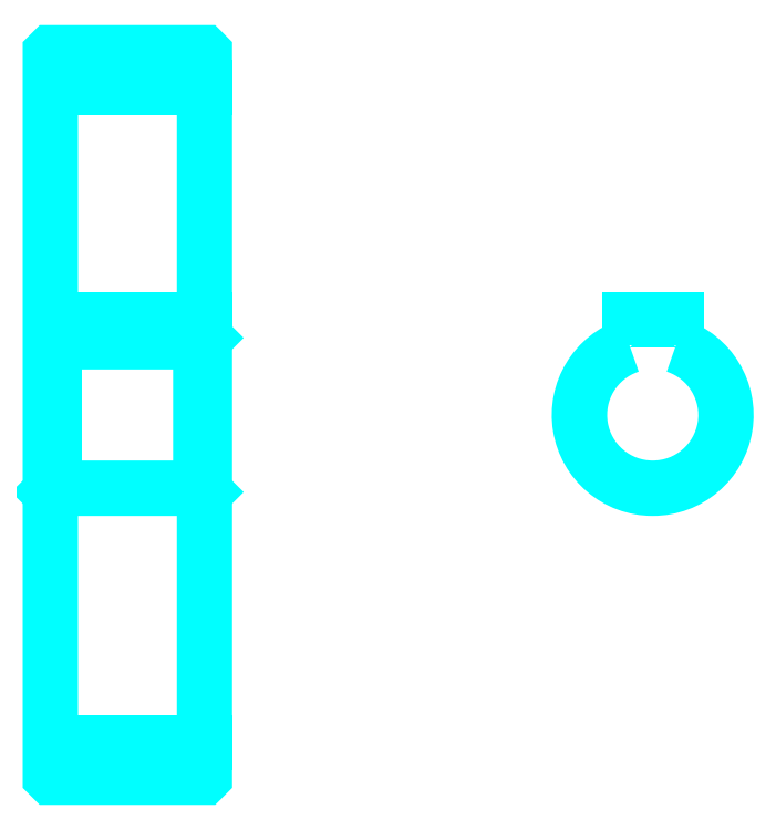
<metadata>
{"format":"dxf","ext":"dxf","renderer":"ezdxf+matplotlib","layout":"modelspace","background":"white","min_lineweight":24,"dpi":150}
</metadata>
<code>
0
SECTION
2
ENTITIES
0
LINE
8
0
10
87.84
20
123.4
30
0
11
107.8
21
123.4
31
0
0
LINE
8
0
10
87.84
20
38.43
30
0
11
107.8
21
38.43
31
0
0
LINE
8
0
10
107.8
20
90.93
30
0
11
107.3
21
90.43
31
0
0
LINE
8
0
10
107.8
20
70.93
30
0
11
107.3
21
71.43
31
0
0
LINE
8
0
10
87.84
20
70.93
30
0
11
88.34
21
71.43
31
0
0
POLYLINE
8
0
66
1
10
0
20
0
30
0
70
2
0
VERTEX
8
0
10
87.84
20
70.93
30
0
70
0
0
VERTEX
8
0
10
87.84
20
34.03
30
0
70
0
0
VERTEX
8
0
10
87.94
20
33.93
30
0
70
0
0
VERTEX
8
0
10
107.7
20
33.93
30
0
70
0
0
VERTEX
8
0
10
107.8
20
34.03
30
0
70
0
0
VERTEX
8
0
10
107.8
20
127.8
30
0
70
0
0
VERTEX
8
0
10
107.7
20
127.9
30
0
70
0
0
VERTEX
8
0
10
87.94
20
127.9
30
0
70
0
0
VERTEX
8
0
10
87.84
20
127.8
30
0
70
0
0
VERTEX
8
0
10
87.84
20
70.93
30
0
70
0
0
SEQEND
8
0
0
POLYLINE
8
0
66
1
10
0
20
0
30
0
70
2
0
VERTEX
8
0
10
87.84
20
90.93
30
0
70
0
0
VERTEX
8
0
10
88.34
20
90.43
30
0
70
0
0
VERTEX
8
0
10
88.34
20
71.43
30
0
70
0
0
VERTEX
8
0
10
107.3
20
71.43
30
0
70
0
0
VERTEX
8
0
10
107.3
20
90.43
30
0
70
0
0
VERTEX
8
0
10
88.34
20
90.43
30
0
70
0
0
SEQEND
8
0
0
ARC
8
0
10
166
20
80.93
30
0
40
9.5
50
108.4
51
71.59
0
POLYLINE
8
0
66
1
10
0
20
0
30
0
70
2
0
VERTEX
8
0
10
169
20
89.94
30
0
70
0
0
VERTEX
8
0
10
169
20
93.23
30
0
70
0
0
VERTEX
8
0
10
163
20
93.23
30
0
70
0
0
VERTEX
8
0
10
163
20
89.94
30
0
70
0
0
SEQEND
8
0
0
LINE
8
0
10
87.84
20
93.23
30
0
11
107.8
21
93.23
31
0
0
ENDSEC
0
EOF

</code>
